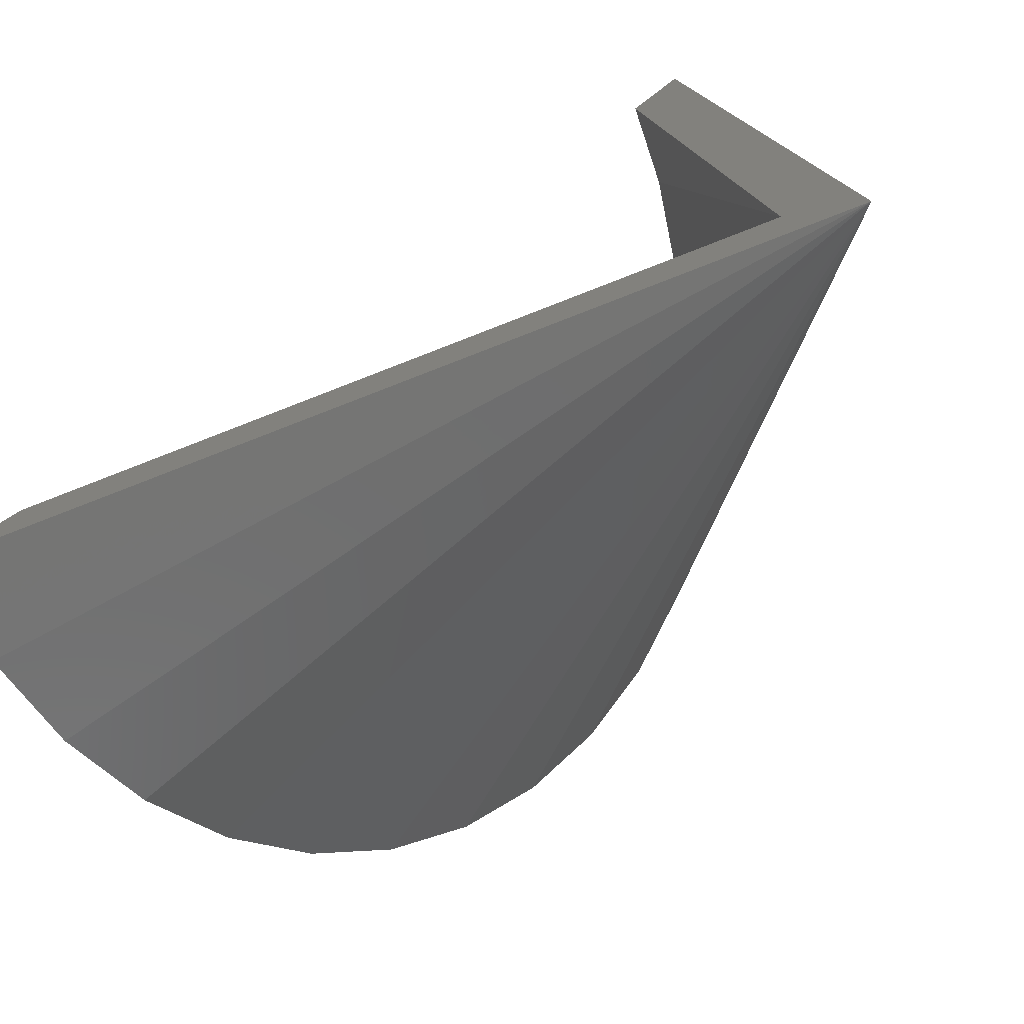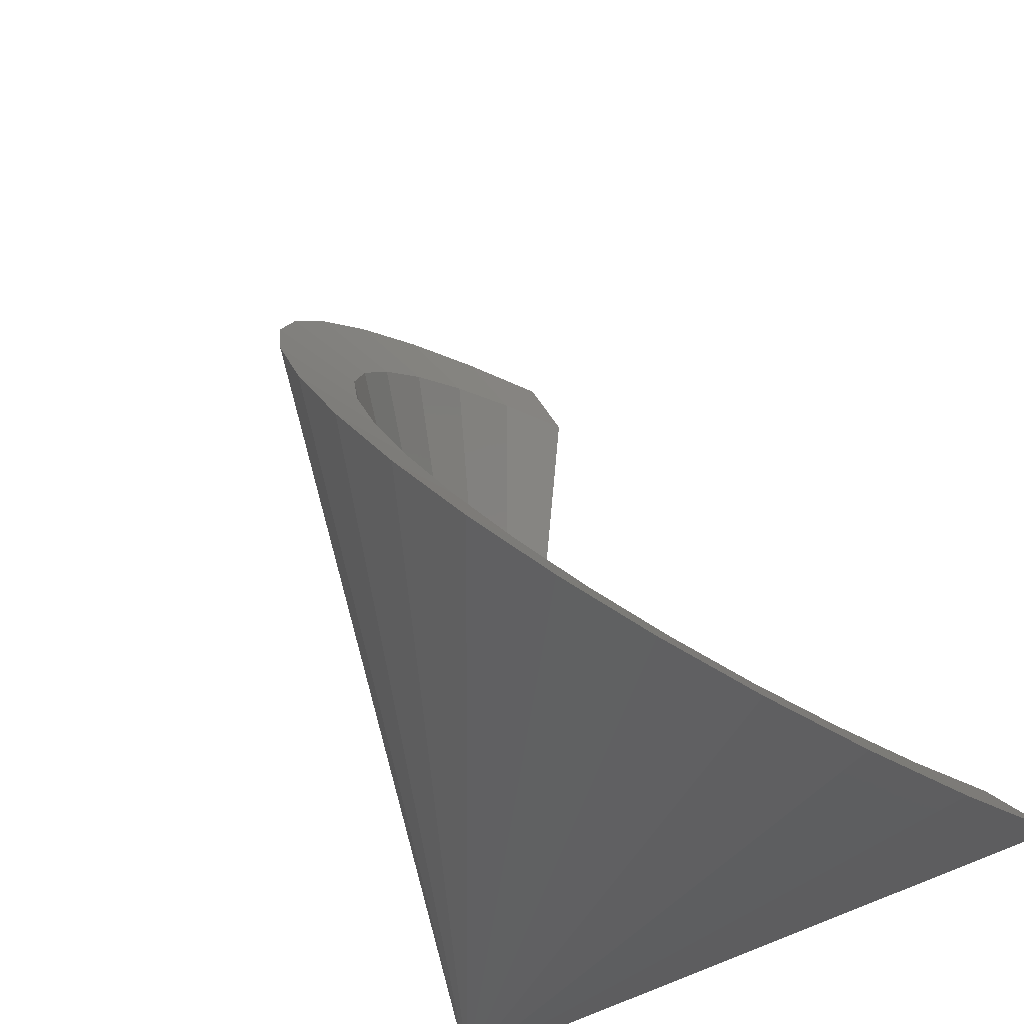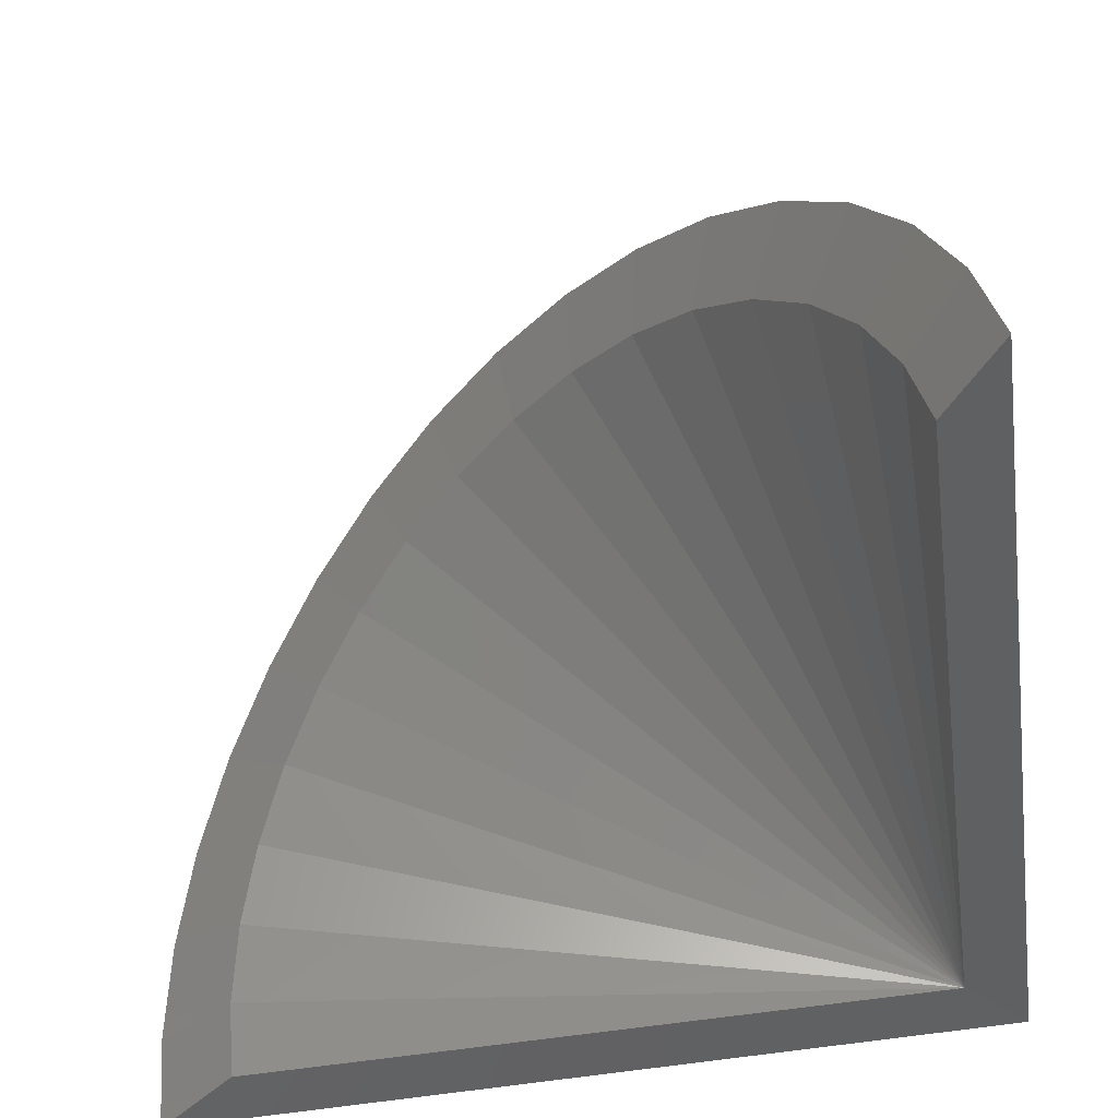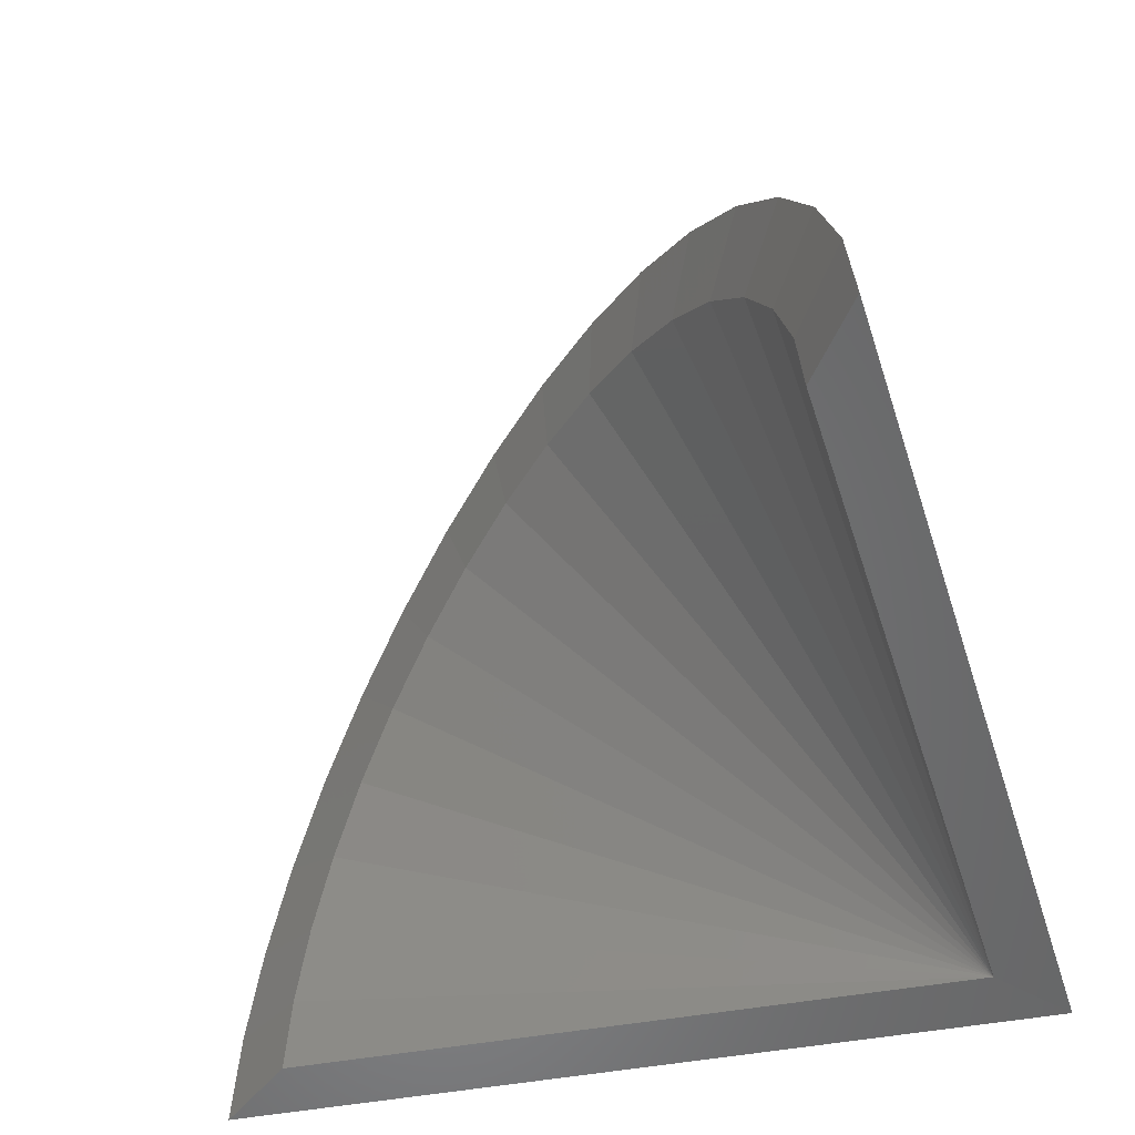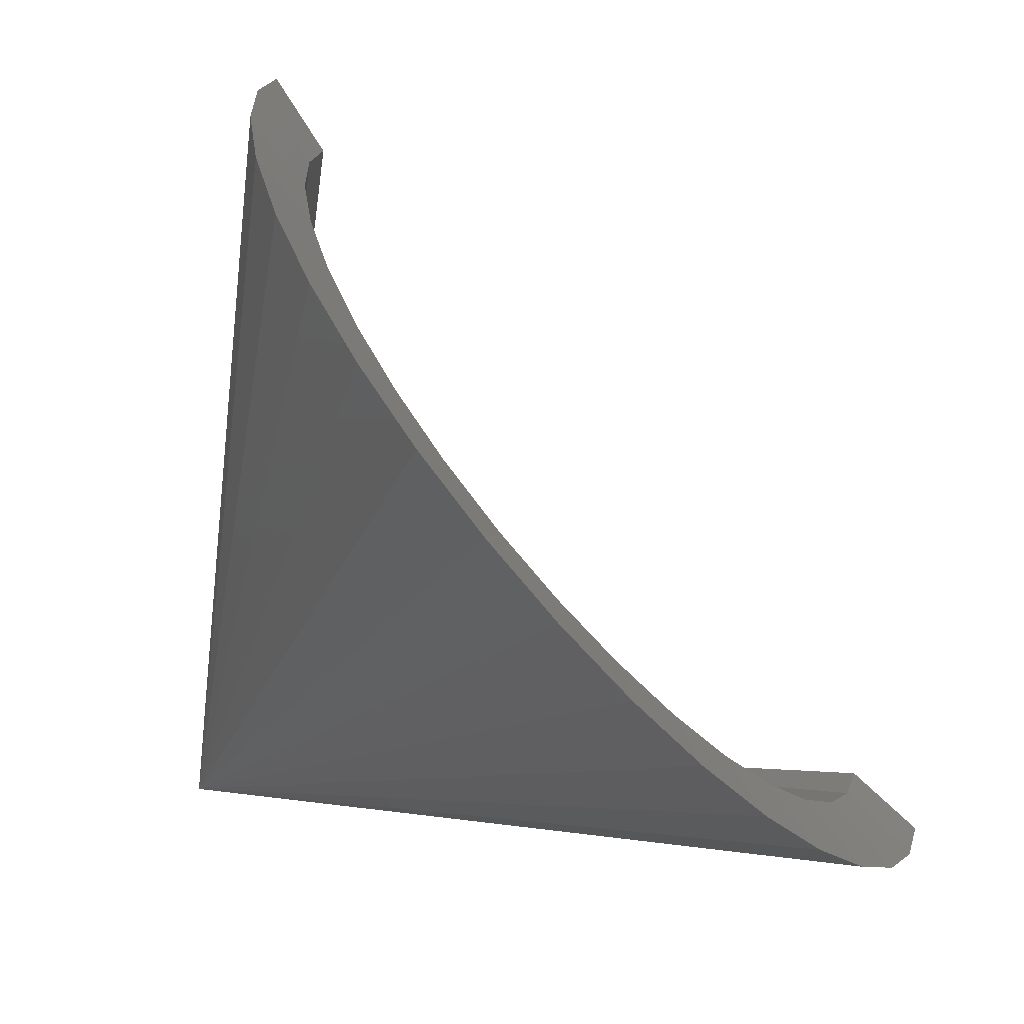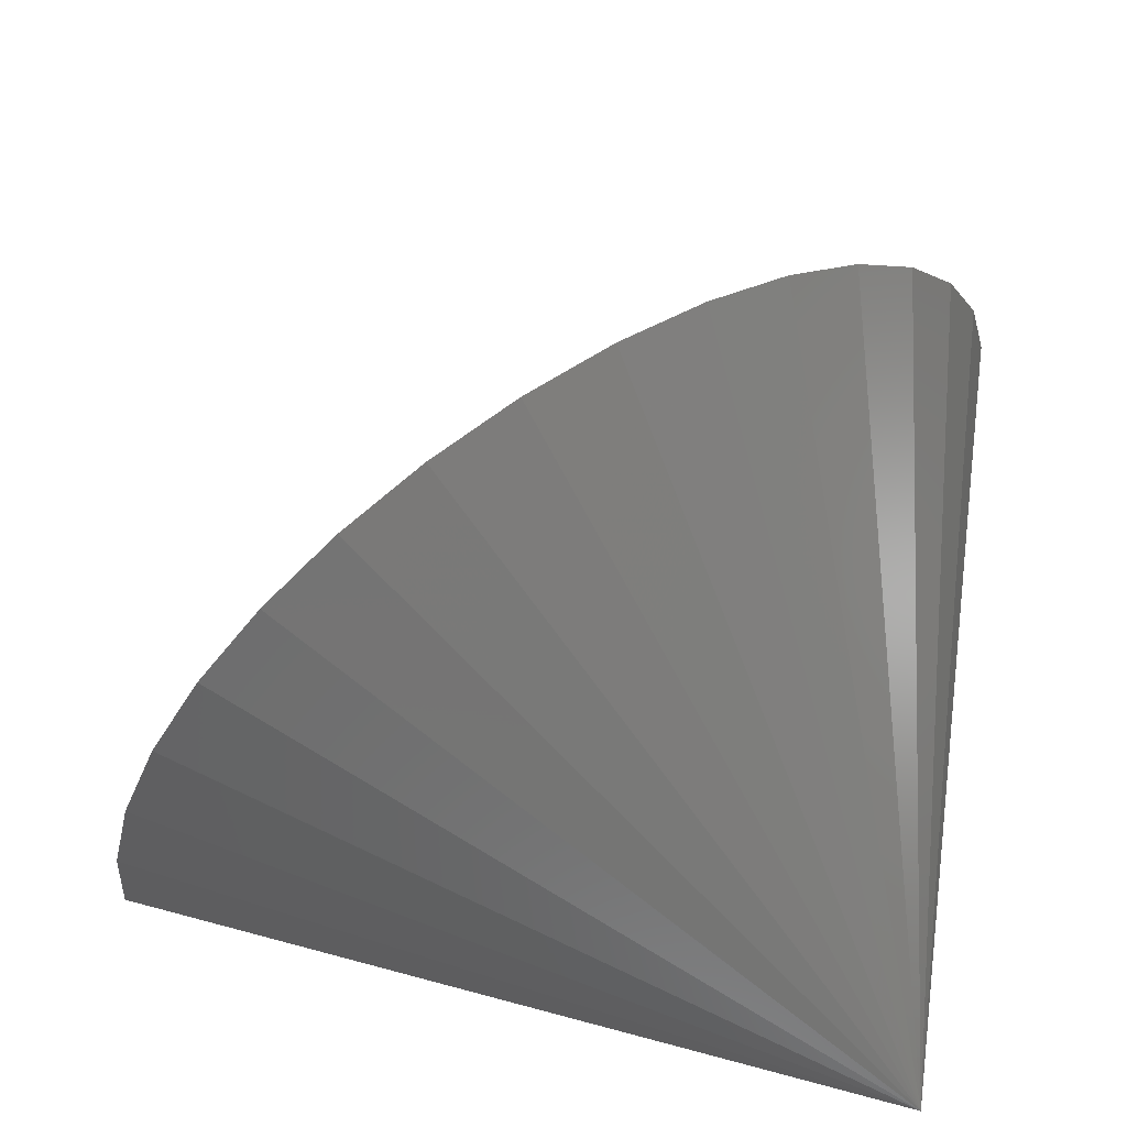
<metadata>
{"format":"stl","ext":"stl","renderer":"f3d","projection":"perspective","resolution":1024,"background":"white","views":[{"elev":-71.0,"azim":-158.3,"up":"+Y"},{"elev":-30.3,"azim":51.4,"up":"+Y"},{"elev":39.9,"azim":171.1,"up":"+Y"},{"elev":-54.4,"azim":-169.7,"up":"+Z"},{"elev":13.2,"azim":9.1,"up":"+Y"},{"elev":63.1,"azim":-82.2,"up":"+Z"}]}
</metadata>
<code>
# stl→obj: 38 verts, 72 faces
v -0.07812 0.1562 0
v 0.03183 0.977 -0.006718
v -0.008388 0.2173 0
v 0.08305 0.8998 -0.005587
v 0.75 0.1562 0
v 0.6803 0.2173 0
v 0.08749 0.8947 0.07815
v 0.102 0.8781 0.1592
v 0.1262 0.8505 0.2348
v 0.1591 0.8129 0.3023
v 0.1996 0.7666 0.3595
v 0.2464 0.7131 0.4043
v 0.2978 0.6543 0.4353
v 0.3522 0.5923 0.4513
v 0.4075 0.529 0.4518
v 0.4619 0.4668 0.4368
v 0.5136 0.4078 0.4068
v 0.5607 0.3539 0.3629
v 0.6017 0.307 0.3065
v 0.6352 0.2688 0.2396
v 0.6599 0.2405 0.1644
v 0.6751 0.2231 0.08365
v 0.172 0.8168 0.4323
v 0.2901 0.6818 0.5234
v 0.422 0.5312 0.5433
v 0.5496 0.3853 0.4892
v 0.08369 0.9177 0.2824
v 0.05466 0.9509 0.1915
v 0.03718 0.9709 0.09398
v 0.7256 0.1842 0.1977
v 0.6958 0.2182 0.2881
v 0.7438 0.1633 0.1006
v 0.1233 0.8725 0.3636
v 0.2283 0.7525 0.4862
v 0.3554 0.6072 0.5427
v 0.4874 0.4563 0.5253
v 0.6556 0.2642 0.3685
v 0.6063 0.3205 0.4364
f 1 2 3
f 3 2 4
f 1 3 5
f 5 3 6
f 3 4 7
f 3 7 8
f 3 8 9
f 3 9 10
f 3 10 11
f 3 11 12
f 3 12 13
f 3 13 14
f 3 14 15
f 3 15 16
f 3 16 17
f 3 17 18
f 3 18 19
f 3 19 20
f 3 20 21
f 3 21 22
f 3 22 6
f 10 23 11
f 12 24 13
f 14 25 15
f 16 26 17
f 8 27 9
f 27 8 28
f 28 8 7
f 28 7 29
f 29 7 4
f 29 4 2
f 30 20 31
f 20 30 21
f 21 30 32
f 21 32 22
f 22 32 5
f 22 5 6
f 23 10 33
f 33 10 9
f 33 9 27
f 24 12 34
f 34 12 11
f 34 11 23
f 25 14 35
f 35 14 13
f 35 13 24
f 26 16 36
f 36 16 15
f 36 15 25
f 37 18 38
f 38 18 17
f 38 17 26
f 18 37 19
f 19 37 31
f 19 31 20
f 1 5 32
f 1 32 30
f 1 30 31
f 1 31 37
f 1 37 38
f 1 38 26
f 1 26 36
f 1 36 25
f 1 25 35
f 1 35 24
f 1 24 34
f 1 34 23
f 1 23 33
f 1 33 27
f 1 27 28
f 1 28 29
f 1 29 2

</code>
